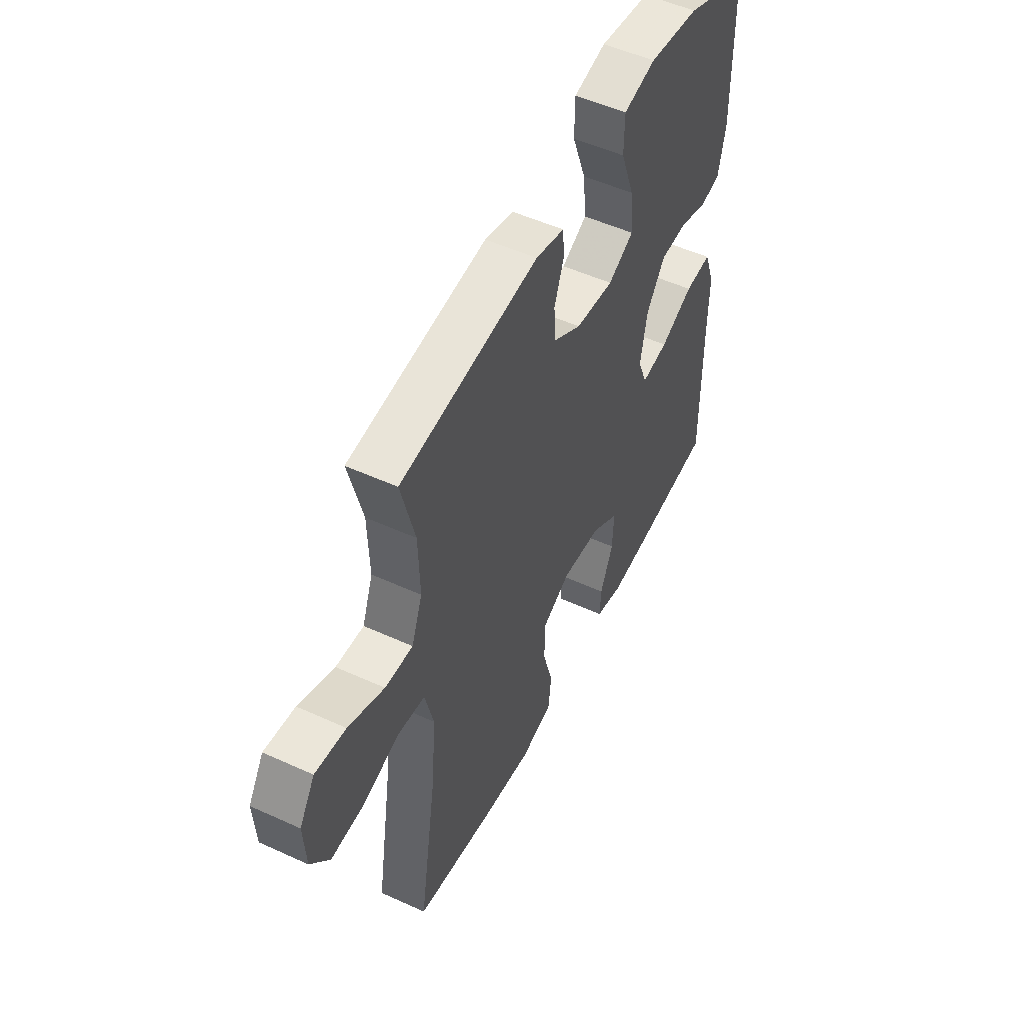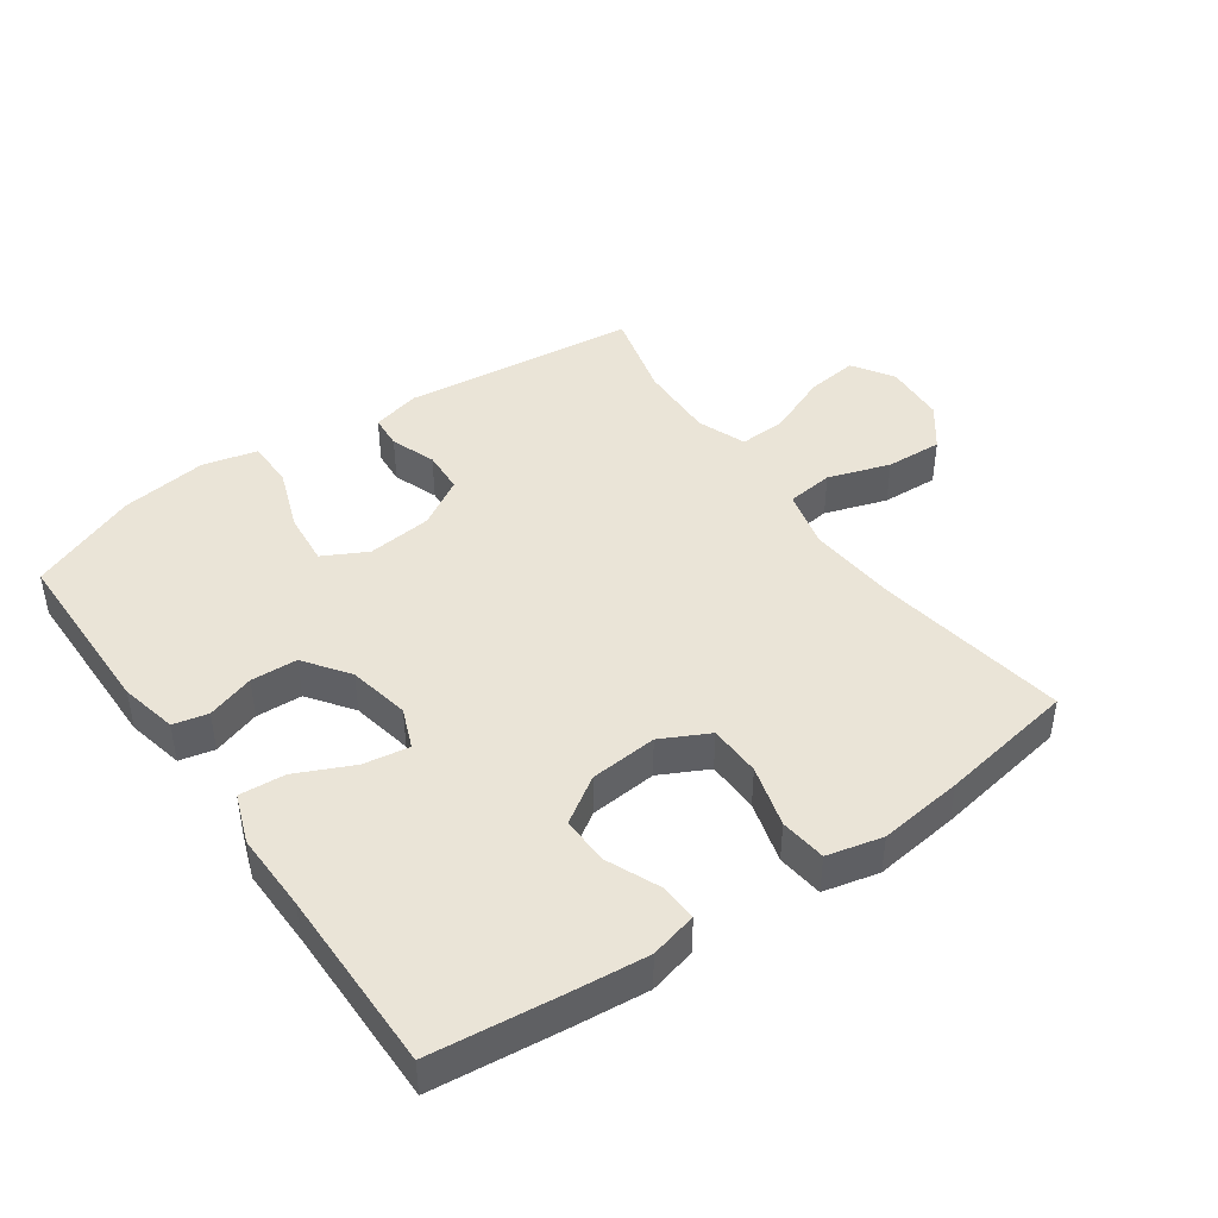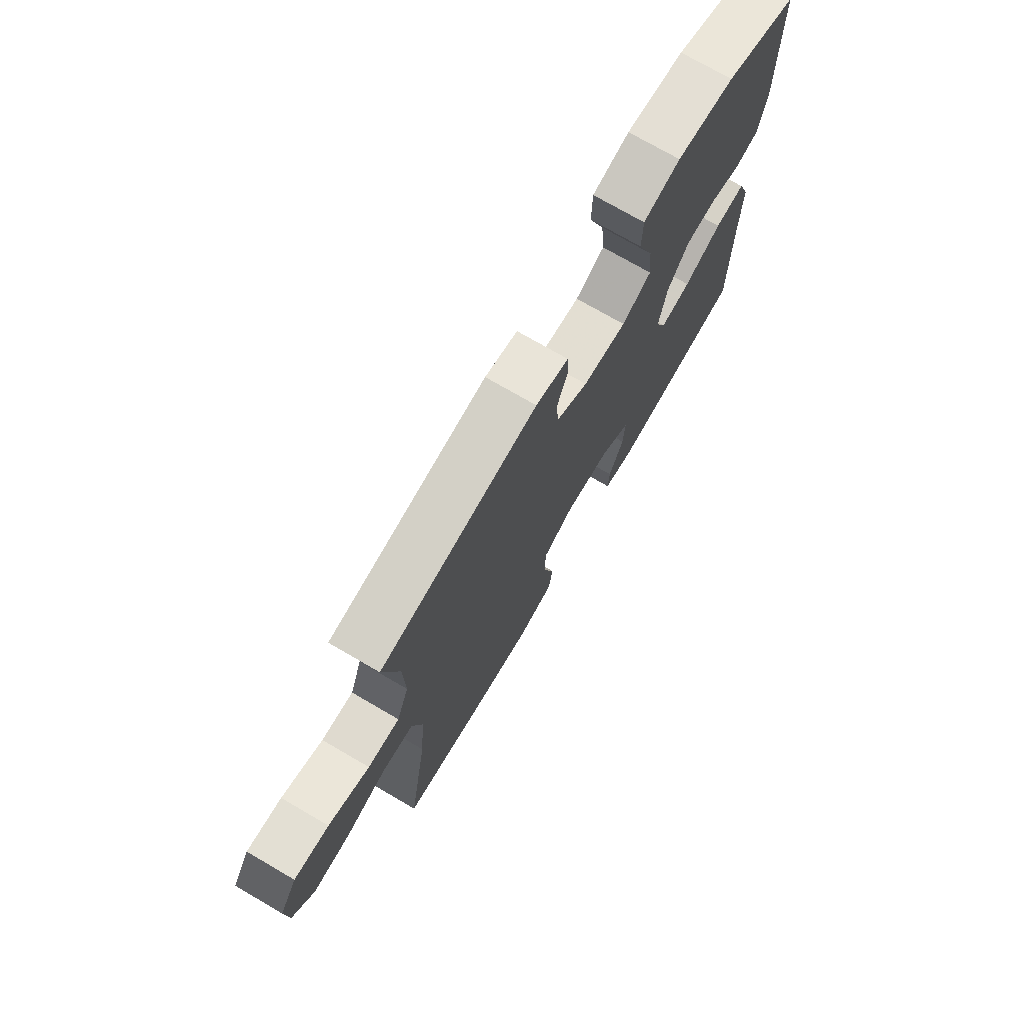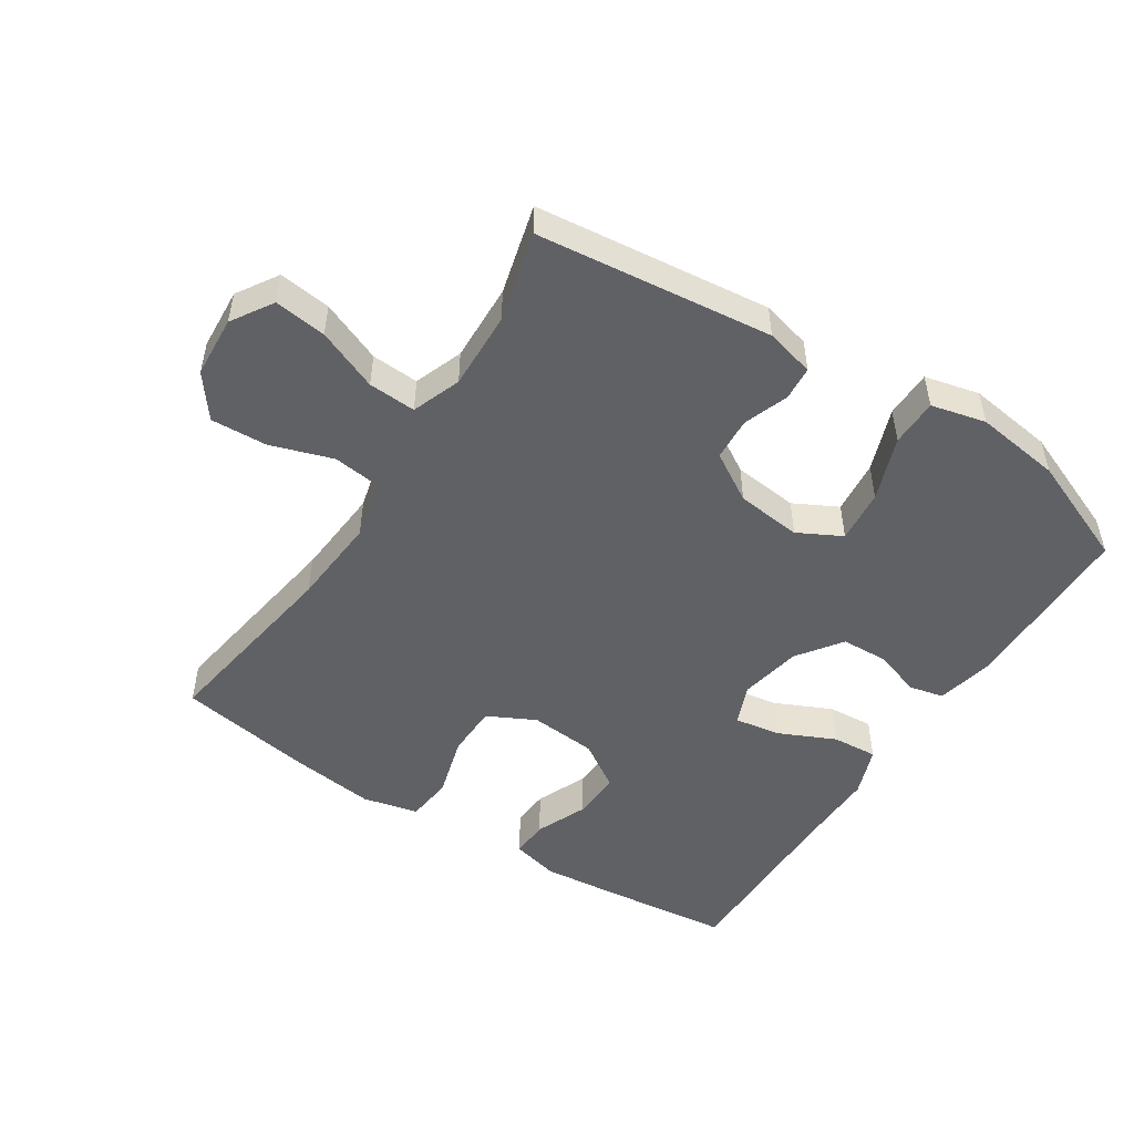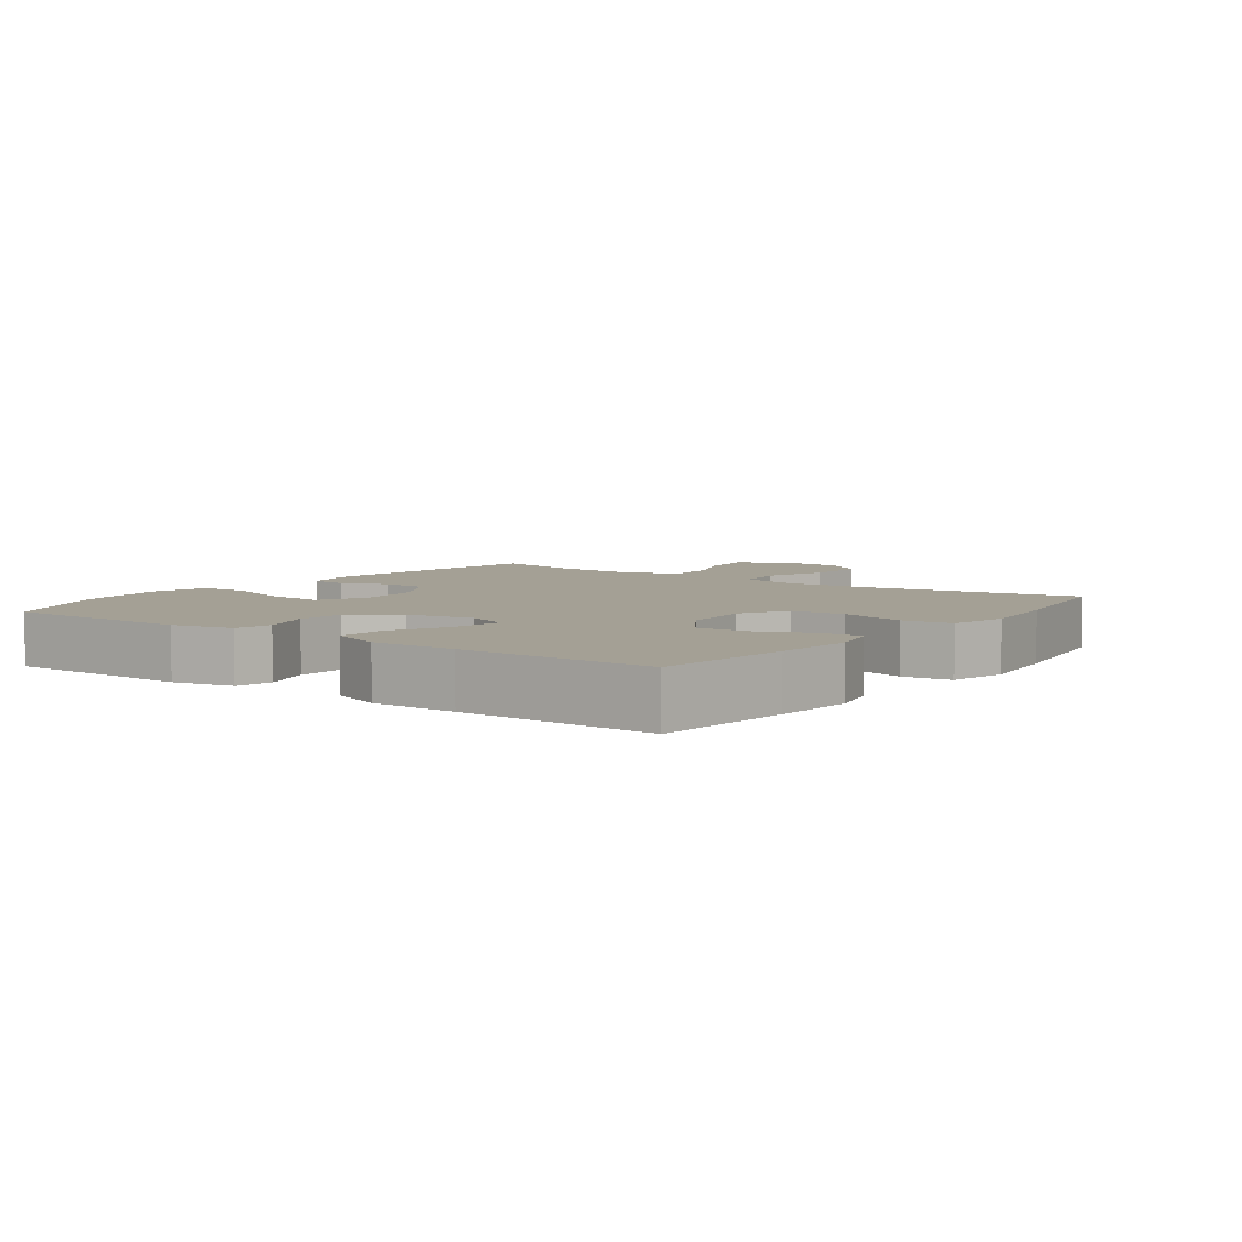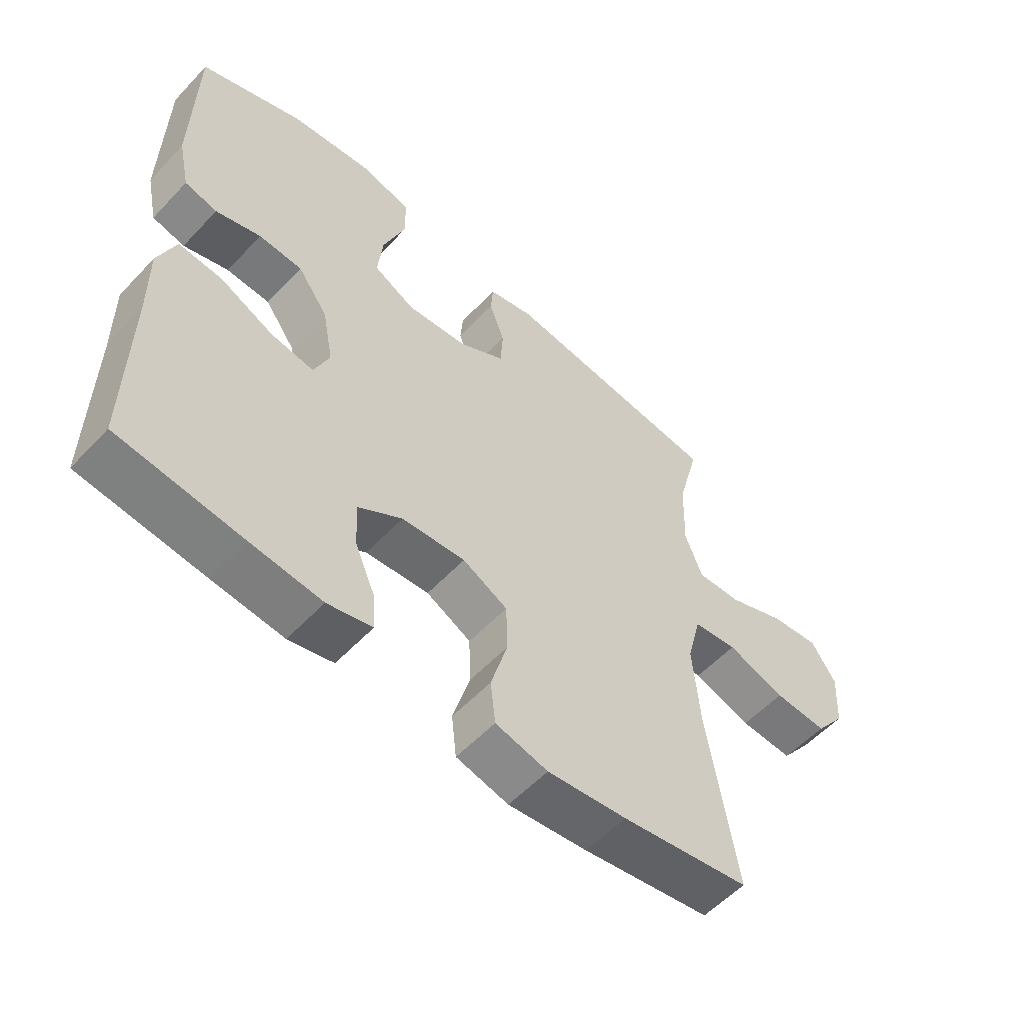
<metadata>
{"format":"obj","ext":"obj","renderer":"f3d","projection":"perspective","resolution":1024,"background":"white","views":[{"elev":51.9,"azim":-63.7,"up":"+Z"},{"elev":43.7,"azim":144.9,"up":"+Y"},{"elev":73.9,"azim":-59.8,"up":"+Z"},{"elev":-50.2,"azim":-32.8,"up":"+Y"},{"elev":5.8,"azim":126.2,"up":"+Y"},{"elev":-56.3,"azim":137.5,"up":"+Z"}]}
</metadata>
<code>
v -0.5 0.07 -0.5
v -0.454 0.07 -0.206
v -0.443 0.07 -0.068
v -0.466 0.07 0.023
v -0.538 0.07 0.032
v -0.633 0.07 0.001
v -0.72 0.07 -0.003
v -0.769 0.07 0.062
v -0.775 0.07 0.157
v -0.735 0.07 0.22
v -0.655 0.07 0.21
v -0.561 0.07 0.171
v -0.488 0.07 0.167
v -0.46 0.07 0.242
v -0.464 0.07 0.362
v -0.5 0.07 0.5
v -0.139 0.07 0.54
v -0.064 0.07 0.521
v -0.06 0.07 0.469
v -0.085 0.07 0.4
v -0.081 0.07 0.334
v -0.007 0.07 0.289
v 0.093 0.07 0.278
v 0.16 0.07 0.313
v 0.152 0.07 0.395
v 0.116 0.07 0.493
v 0.117 0.07 0.566
v 0.201 0.07 0.586
v 0.333 0.07 0.568
v 0.5 0.07 0.5
v 0.503 0.07 0.227
v 0.484 0.07 0.139
v 0.431 0.07 0.127
v 0.358 0.07 0.151
v 0.287 0.07 0.148
v 0.238 0.07 0.08
v 0.22 0.07 -0.015
v 0.245 0.07 -0.077
v 0.315 0.07 -0.066
v 0.402 0.07 -0.026
v 0.472 0.07 -0.021
v 0.5 0.07 -0.097
v 0.498 0.07 -0.219
v 0.5 0.07 -0.5
v 0.3 0.07 -0.522
v 0.185 0.07 -0.533
v 0.113 0.07 -0.515
v 0.116 0.07 -0.457
v 0.15 0.07 -0.378
v 0.153 0.07 -0.303
v 0.082 0.07 -0.257
v -0.021 0.07 -0.248
v -0.094 0.07 -0.285
v -0.096 0.07 -0.365
v -0.069 0.07 -0.46
v -0.077 0.07 -0.531
v -0.162 0.07 -0.551
v -0.291 0.07 -0.535
v -0.5 0 -0.5
v -0.454 0 -0.206
v -0.443 0 -0.068
v -0.466 0 0.023
v -0.538 0 0.032
v -0.633 0 0.001
v -0.72 0 -0.003
v -0.769 0 0.062
v -0.775 0 0.157
v -0.735 0 0.22
v -0.655 0 0.21
v -0.561 0 0.171
v -0.488 0 0.167
v -0.46 0 0.242
v -0.464 0 0.362
v -0.5 0 0.5
v -0.139 0 0.54
v -0.064 0 0.521
v -0.06 0 0.469
v -0.085 0 0.4
v -0.081 0 0.334
v -0.007 0 0.289
v 0.093 0 0.278
v 0.16 0 0.313
v 0.152 0 0.395
v 0.116 0 0.493
v 0.117 0 0.566
v 0.201 0 0.586
v 0.333 0 0.568
v 0.5 0 0.5
v 0.503 0 0.227
v 0.484 0 0.139
v 0.431 0 0.127
v 0.358 0 0.151
v 0.287 0 0.148
v 0.238 0 0.08
v 0.22 0 -0.015
v 0.245 0 -0.077
v 0.315 0 -0.066
v 0.402 0 -0.026
v 0.472 0 -0.021
v 0.5 0 -0.097
v 0.498 0 -0.219
v 0.5 0 -0.5
v 0.3 0 -0.522
v 0.185 0 -0.533
v 0.113 0 -0.515
v 0.116 0 -0.457
v 0.15 0 -0.378
v 0.153 0 -0.303
v 0.082 0 -0.257
v -0.021 0 -0.248
v -0.094 0 -0.285
v -0.096 0 -0.365
v -0.069 0 -0.46
v -0.077 0 -0.531
v -0.162 0 -0.551
v -0.291 0 -0.535
f 57 58 1 2
f 54 55 56 57
f 53 54 57 2
f 52 53 2 3
f 51 52 3 4
f 46 47 48 49
f 46 49 50
f 43 44 45 46
f 43 46 50
f 42 43 50 51
f 39 40 41 42
f 38 39 42 51
f 31 32 33 34
f 31 34 35
f 30 31 35
f 29 30 35 36
f 25 26 27 28
f 24 25 28 29
f 17 18 19 20
f 15 16 17 20
f 14 15 20 21
f 13 14 21 22
f 9 10 11 12
f 9 12 13
f 8 9 13
f 5 6 7 8
f 4 5 8 13
f 37 38 51 4
f 24 29 36
f 23 24 36 37
f 22 23 37
f 4 13 22 37
f 60 59 116 115
f 115 114 113 112
f 60 115 112 111
f 61 60 111 110
f 62 61 110 109
f 107 106 105 104
f 108 107 104
f 104 103 102 101
f 108 104 101
f 109 108 101 100
f 100 99 98 97
f 109 100 97 96
f 92 91 90 89
f 93 92 89
f 93 89 88
f 94 93 88 87
f 86 85 84 83
f 87 86 83 82
f 78 77 76 75
f 78 75 74 73
f 79 78 73 72
f 80 79 72 71
f 70 69 68 67
f 71 70 67
f 71 67 66
f 66 65 64 63
f 71 66 63 62
f 62 109 96 95
f 94 87 82
f 95 94 82 81
f 95 81 80
f 95 80 71 62
f 1 59 60 2
f 2 60 61 3
f 3 61 62 4
f 4 62 63 5
f 5 63 64 6
f 6 64 65 7
f 7 65 66 8
f 8 66 67 9
f 9 67 68 10
f 10 68 69 11
f 11 69 70 12
f 12 70 71 13
f 13 71 72 14
f 14 72 73 15
f 15 73 74 16
f 16 74 75 17
f 17 75 76 18
f 18 76 77 19
f 19 77 78 20
f 20 78 79 21
f 21 79 80 22
f 22 80 81 23
f 23 81 82 24
f 24 82 83 25
f 25 83 84 26
f 26 84 85 27
f 27 85 86 28
f 28 86 87 29
f 29 87 88 30
f 30 88 89 31
f 31 89 90 32
f 32 90 91 33
f 33 91 92 34
f 34 92 93 35
f 35 93 94 36
f 36 94 95 37
f 37 95 96 38
f 38 96 97 39
f 39 97 98 40
f 40 98 99 41
f 41 99 100 42
f 42 100 101 43
f 43 101 102 44
f 44 102 103 45
f 45 103 104 46
f 46 104 105 47
f 47 105 106 48
f 48 106 107 49
f 49 107 108 50
f 50 108 109 51
f 51 109 110 52
f 52 110 111 53
f 53 111 112 54
f 54 112 113 55
f 55 113 114 56
f 56 114 115 57
f 57 115 116 58
f 58 116 59 1

</code>
